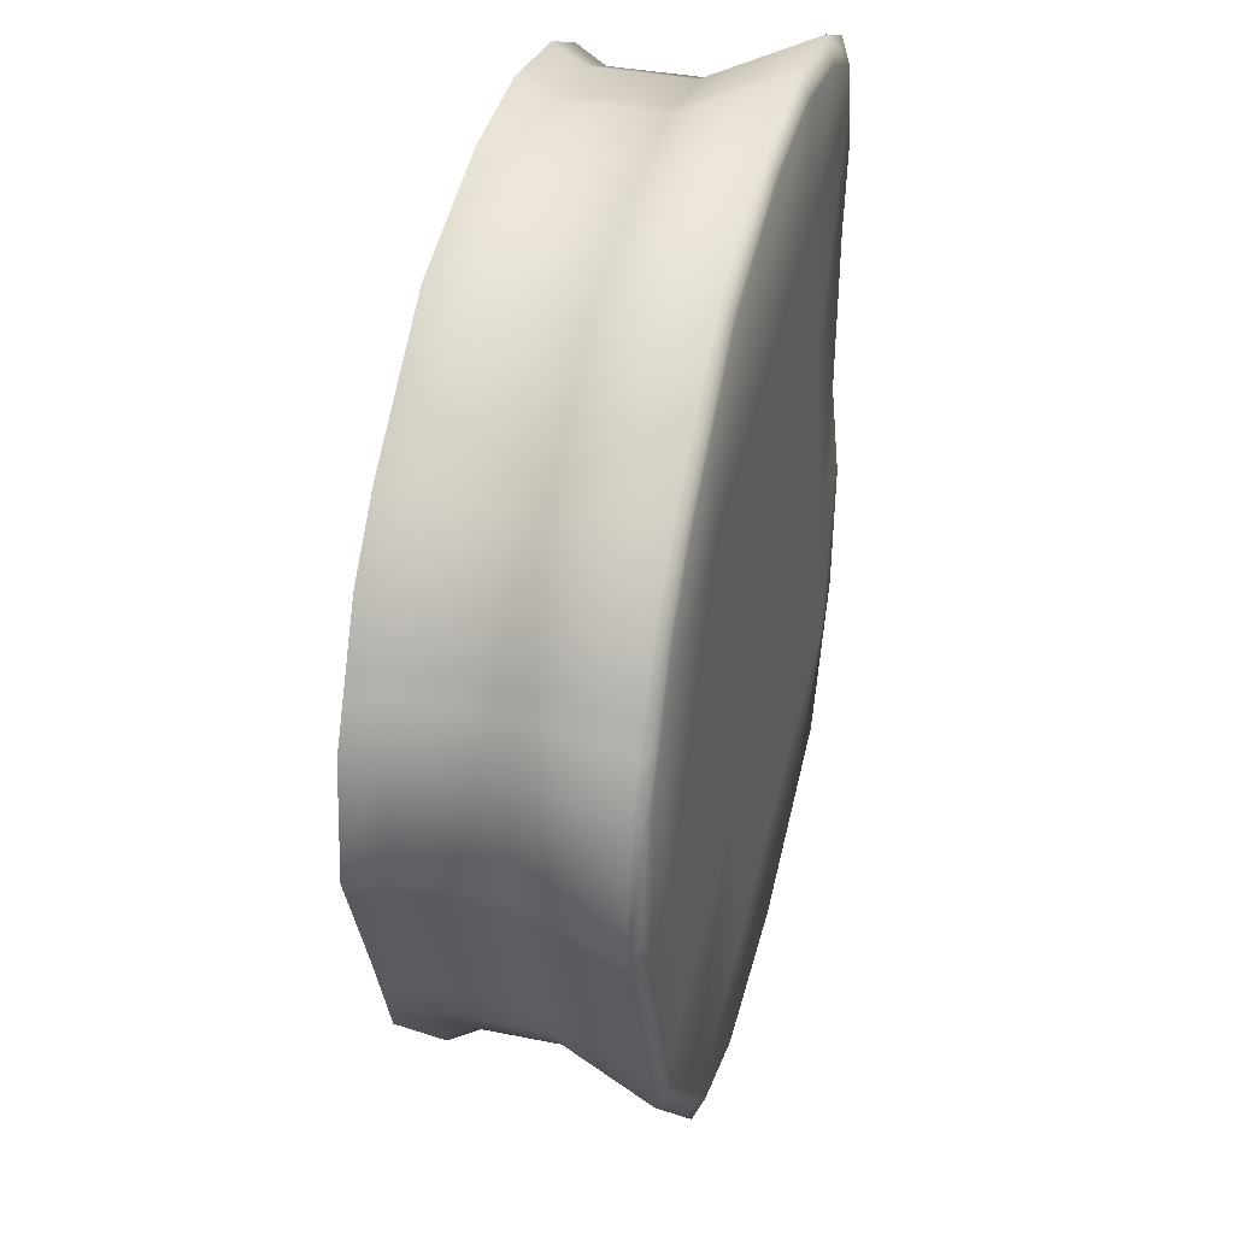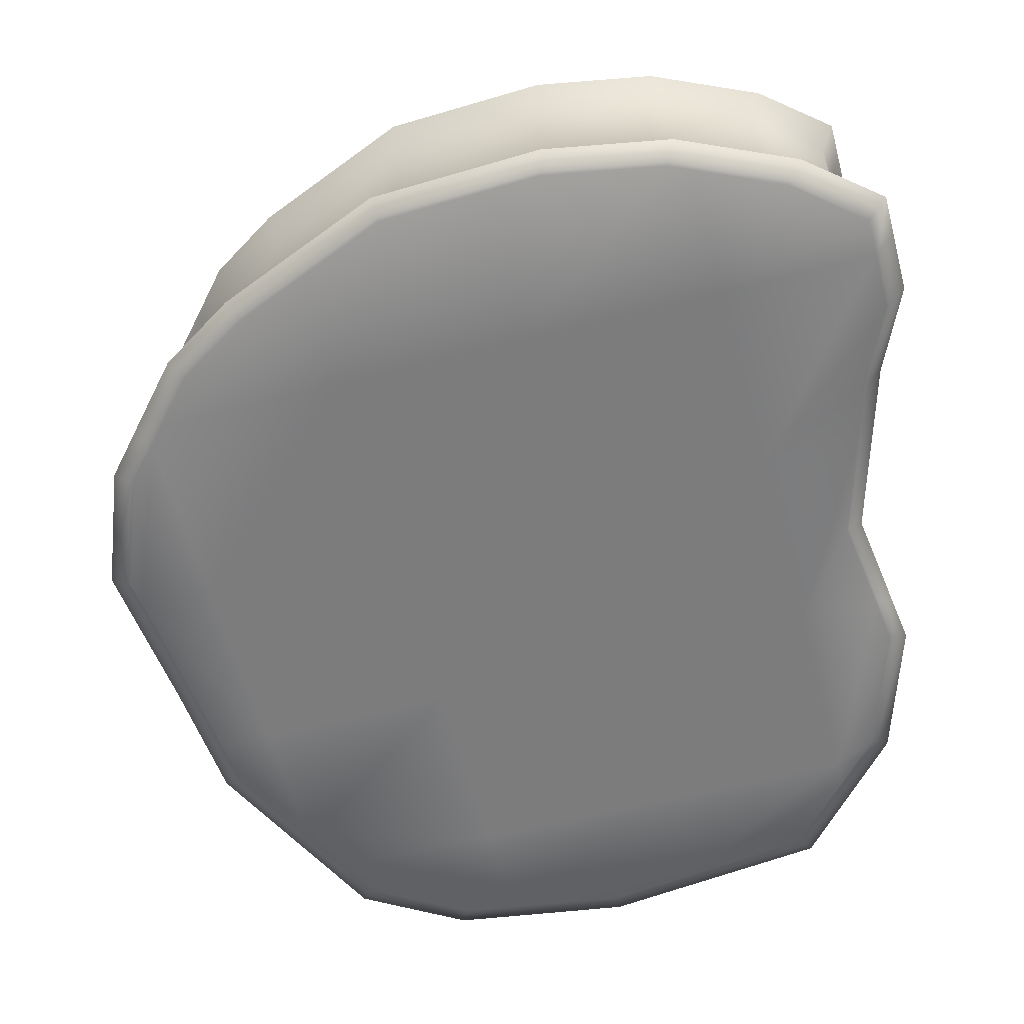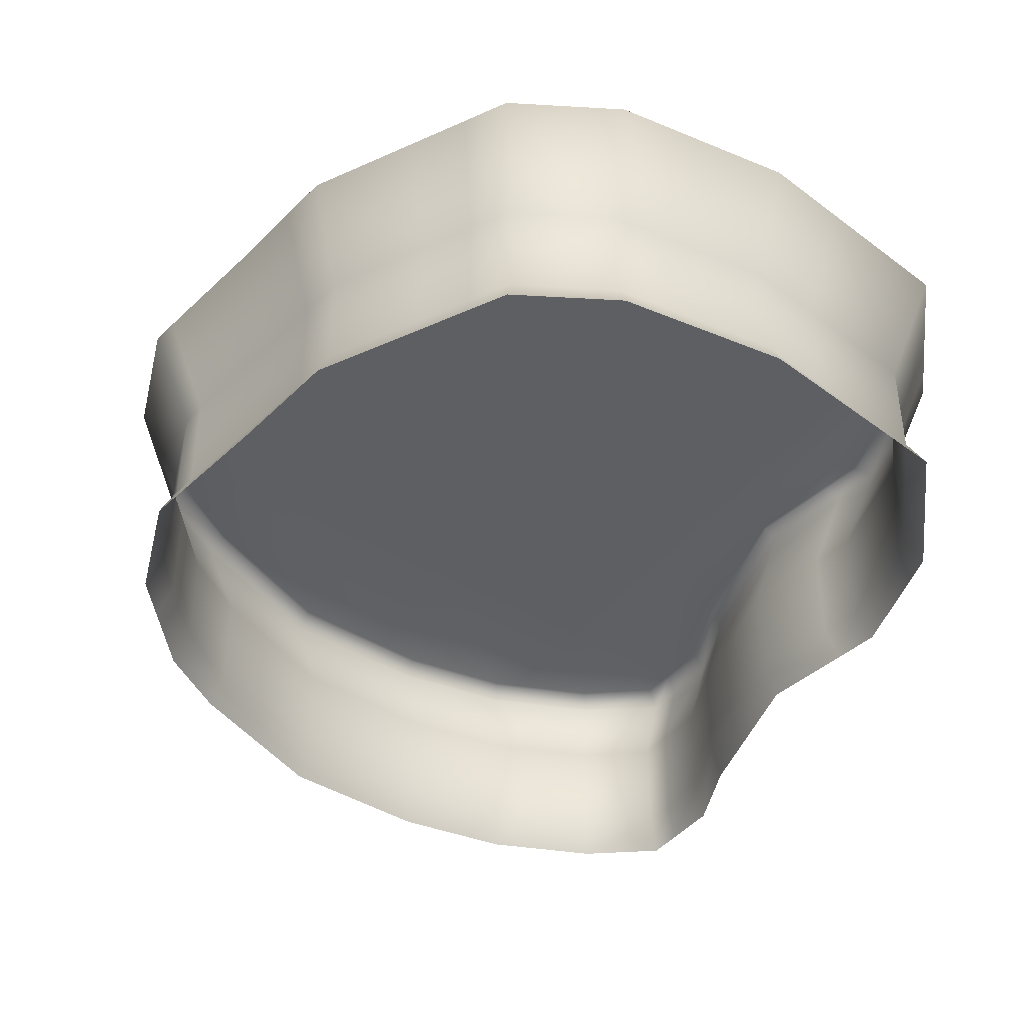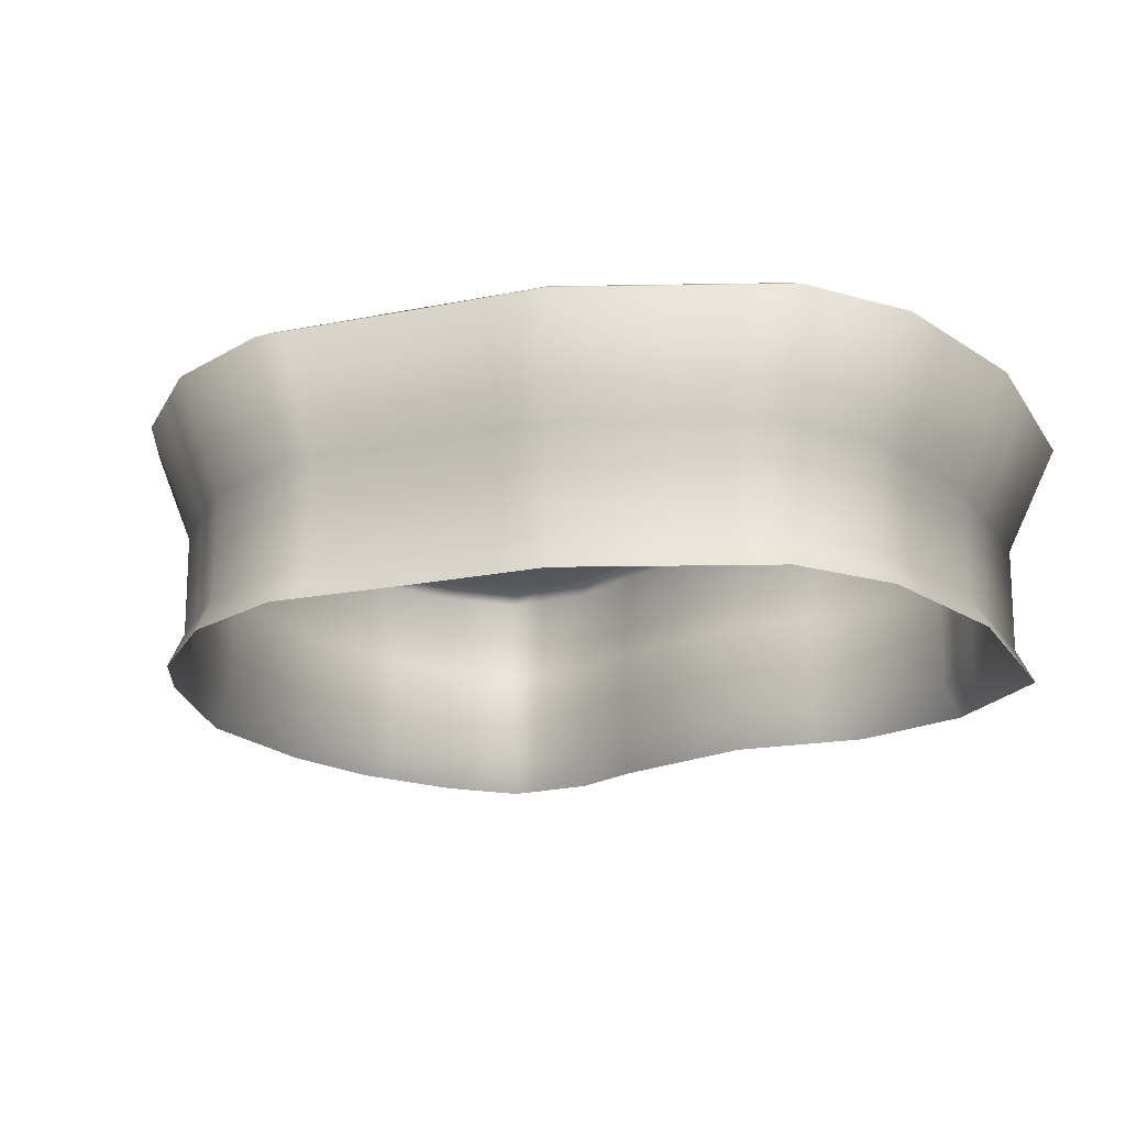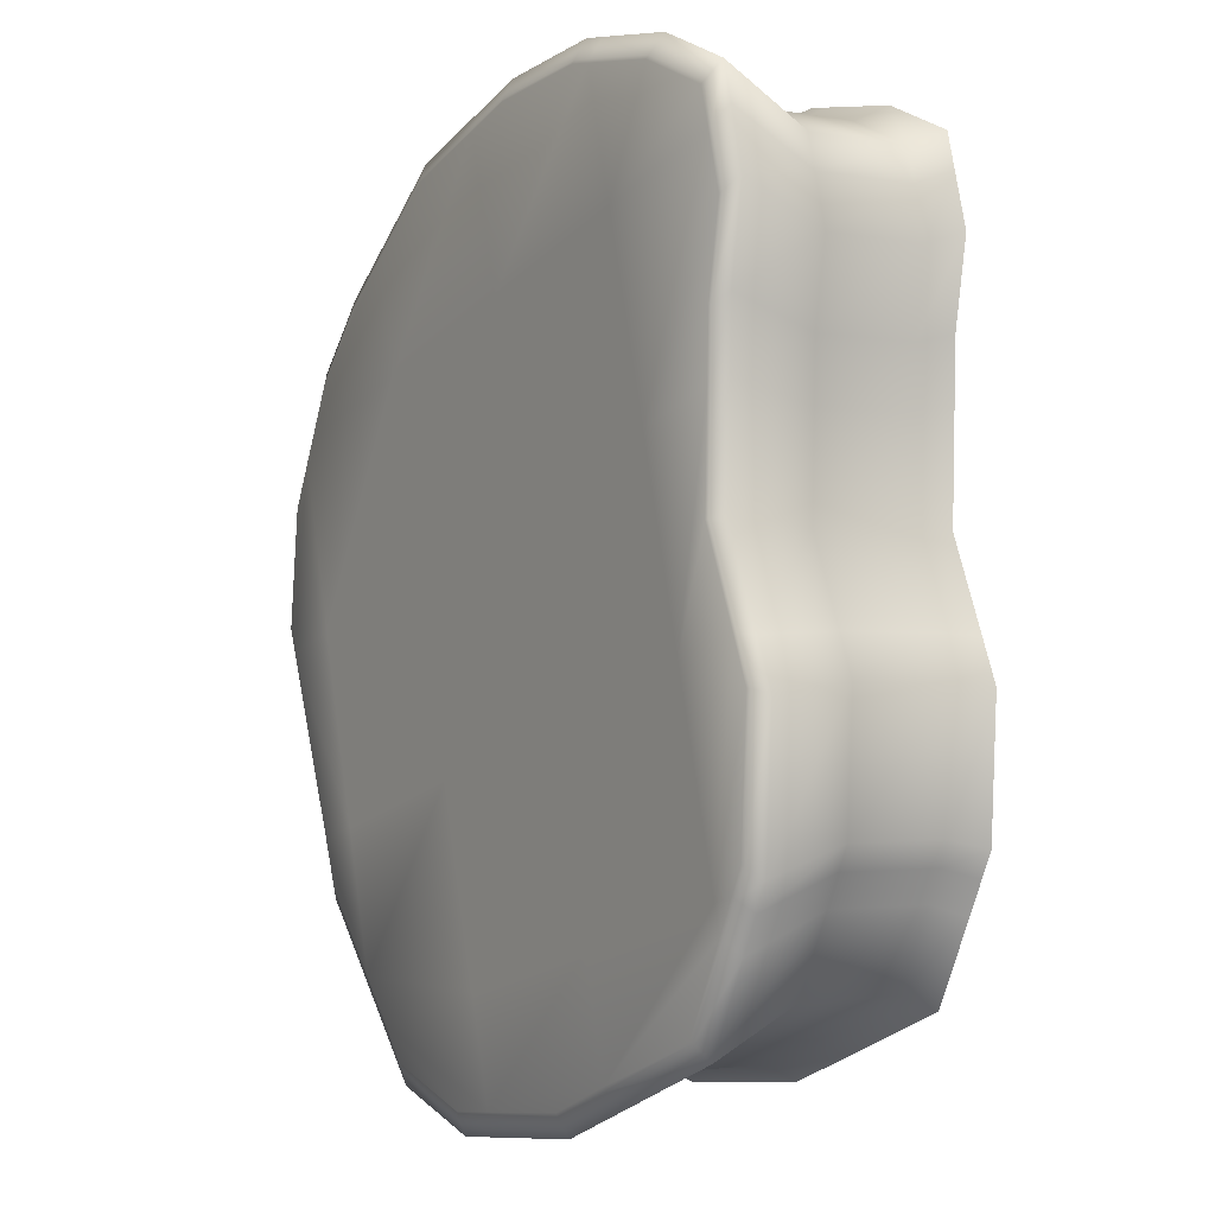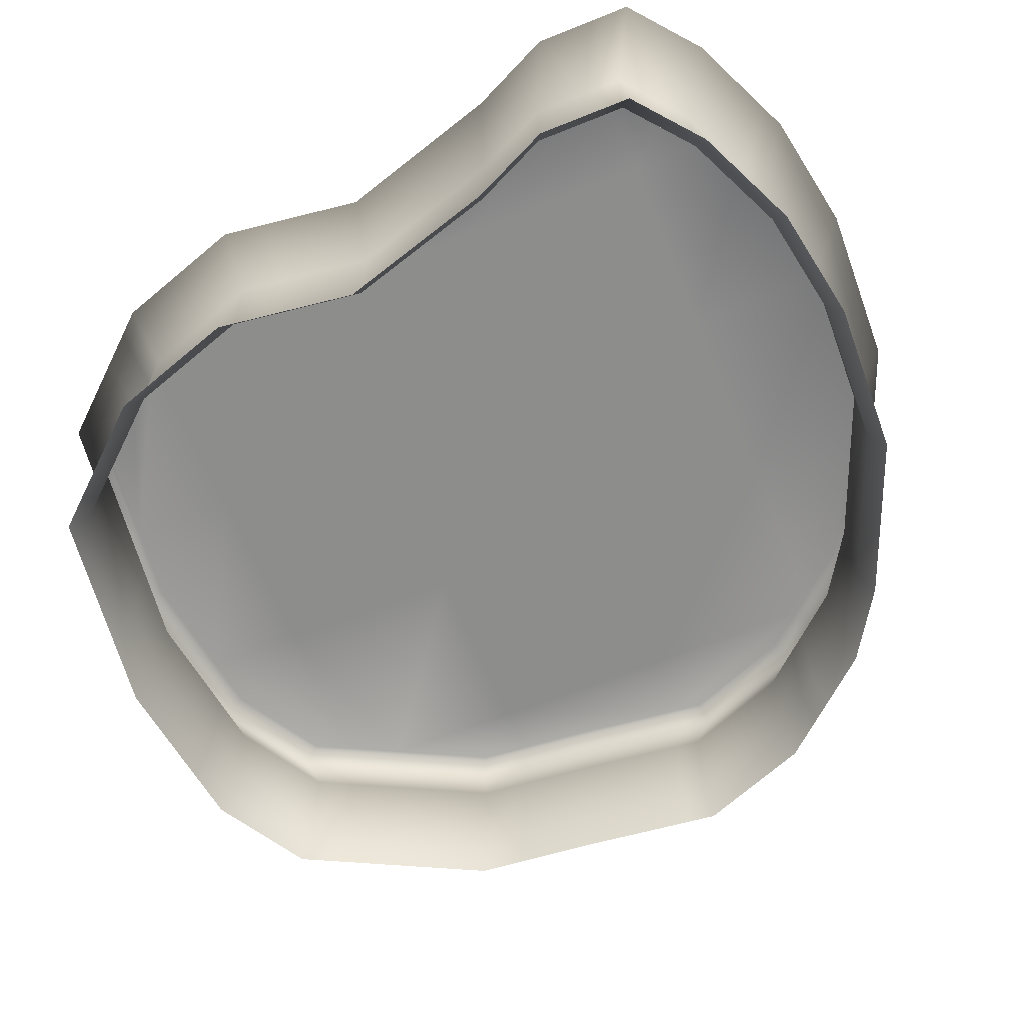
<metadata>
{"format":"obj","ext":"obj","renderer":"f3d","projection":"perspective","resolution":1024,"background":"white","views":[{"elev":36.6,"azim":104.7,"up":"+Z"},{"elev":31.2,"azim":-179.9,"up":"+Z"},{"elev":-41.9,"azim":160.0,"up":"+Y"},{"elev":-17.5,"azim":133.6,"up":"+Y"},{"elev":-2.2,"azim":-122.4,"up":"+Z"},{"elev":-64.4,"azim":-52.9,"up":"+Y"}]}
</metadata>
<code>
o platform_02_Cube.006
v -26.04 2.412 -32.03
v -38.58 2.412 -33.1
v -38.71 2.412 -30.78
v -26.78 2.412 -34.01
v -37.68 2.412 -22.62
v -36.32 2.412 -22
v -33.91 2.412 -36.9
v -29.72 2.412 -22.65
v -29.44 4.352 -21.92
v -34.1 4.352 -37.76
v -36.77 4.352 -21.21
v -38.27 4.352 -21.9
v -26.17 4.352 -34.55
v -39.42 4.352 -30.97
v -39.28 4.352 -33.54
v -25.35 4.352 -32.35
v -24.31 4.352 -29.72
v -24.56 4.352 -27.42
v -32.34 4.352 -21.03
v -34.59 4.352 -20.84
v -25.72 4.352 -25.11
v -26.83 4.352 -23.91
v -37.95 4.352 -36.2
v -30.87 4.352 -38.13
v -28.82 4.352 -37.55
v -38.37 4.352 -28.45
v -38.74 4.352 -23.63
v -38.46 4.352 -25.25
v -31.91 4.352 -38.01
v -35.06 4.352 -20.92
v -24.98 4.352 -26.58
v -31.31 4.352 -21.35
v -39.08 4.352 -30.14
v -27.91 4.352 -23.08
v -28.25 4.352 -36.91
v -25.21 4.352 -26.13
v -38.42 4.352 -26.45
v -38.73 4.352 -34.63
v -24.49 4.352 -30.19
v -27.53 4.352 -36.09
v -38.29 4.547 -33.9
v -34.86 4.547 -34.82
v -31.43 4.547 -35.74
v -35.55 4.352 -37.17
v -37.38 4.547 -30.47
v -33.94 4.547 -31.39
v -30.51 4.547 -32.31
v -27.08 4.547 -33.23
v -36.46 4.547 -27.04
v -33.03 4.547 -27.96
v -29.59 4.547 -28.88
v -26.16 4.547 -29.79
v -35.54 4.547 -23.61
v -32.11 4.547 -24.52
v -28.67 4.547 -25.44
v -39.04 4.352 -34.02
v -25.85 4.352 -33.69
v -38.46 4.352 -22.58
v -27.18 -0.06052 -24.24
v -26.14 -0.06052 -25.37
v -34.44 -0.06052 -21.38
v -32.33 -0.06052 -21.55
v -25.05 -0.06052 -27.54
v -24.82 -0.06052 -29.69
v -29.62 -0.06052 -22.39
v -33.98 -0.06052 -37.21
v -36.48 -0.06052 -21.71
v -37.89 -0.06052 -22.36
v -26.56 -0.06052 -34.21
v -38.96 -0.06052 -30.85
v -38.83 -0.06052 -33.26
v -25.8 -0.06052 -32.15
v -38.16 4.547 -22.9
v -26.16 4.547 -33.47
v -38.71 4.547 -33.79
v -35.39 4.547 -36.79
v -27.76 4.547 -35.76
v -24.87 4.547 -30.14
v -38.42 4.547 -34.37
v -38.13 4.547 -26.59
v -25.55 4.547 -26.28
v -28.45 4.547 -36.54
v -28.12 4.547 -23.38
v -38.75 4.547 -30.1
v -31.36 4.547 -21.73
v -25.34 4.547 -26.71
v -34.92 4.547 -21.32
v -31.93 4.547 -37.59
v -38.16 4.547 -25.44
v -38.43 4.547 -23.9
v -38.08 4.547 -28.49
v -28.99 4.547 -37.15
v -30.94 4.547 -37.7
v -37.68 4.547 -35.86
v -27.09 4.547 -24.16
v -26.03 4.547 -25.31
v -34.48 4.547 -21.25
v -32.33 4.547 -21.43
v -24.93 4.547 -27.51
v -24.69 4.547 -29.7
v -25.69 4.547 -32.2
v -38.94 4.547 -33.33
v -39.08 4.547 -30.88
v -26.46 4.547 -34.3
v -37.99 4.547 -22.25
v -36.55 4.547 -21.59
v -34.01 4.547 -37.35
v -29.57 4.547 -22.28
v -25.1 2.412 -29.67
v -25.33 2.412 -27.6
v -32.33 2.412 -21.84
v -34.36 2.412 -21.67
v -26.37 2.412 -25.52
v -27.38 2.412 -24.43
v -37.38 2.412 -35.49
v -31.01 2.412 -37.23
v -29.17 2.412 -36.71
v -37.76 2.412 -28.52
v -38.09 2.412 -24.18
v -37.84 2.412 -25.64
v -31.95 2.412 -37.13
v -34.78 2.412 -21.74
v -25.71 2.412 -26.84
v -31.41 2.412 -22.13
v -38.4 2.412 -30.04
v -28.35 2.412 -23.69
v -28.66 2.412 -36.13
v -25.91 2.412 -26.43
v -37.81 2.412 -26.72
v -38.09 2.412 -34.08
v -25.27 2.412 -30.08
v -28.01 2.412 -35.4
v -35.22 2.412 -36.37
v -38.36 2.412 -33.53
v -26.49 2.412 -33.23
v -37.84 2.412 -23.24
v -37.59 -0.06052 -35.75
v -30.96 -0.06052 -37.56
v -29.04 -0.06052 -37.01
v -37.98 -0.06052 -28.49
v -38.32 -0.06052 -23.98
v -38.06 -0.06052 -25.5
v -31.93 -0.06052 -37.44
v -34.88 -0.06052 -21.45
v -25.45 -0.06052 -26.74
v -31.37 -0.06052 -21.85
v -38.64 -0.06052 -30.08
v -28.19 -0.06052 -23.47
v -28.51 -0.06052 -36.41
v -25.66 -0.06052 -26.33
v -38.03 -0.06052 -26.63
v -38.32 -0.06052 -34.28
v -24.99 -0.06052 -30.12
v -27.84 -0.06052 -35.65
v -35.34 -0.06052 -36.66
v -38.6 -0.06052 -33.7
v -26.26 -0.06052 -33.4
v -38.06 -0.06052 -23
v -24.88 4.518 -27.5
v -34.02 4.518 -37.41
v -38.12 4.518 -28.48
v -31.35 4.518 -21.67
v -32.33 4.518 -21.37
v -36.58 4.518 -21.54
v -25.28 4.518 -26.69
v -34.94 4.518 -21.26
v -34.5 4.518 -21.19
v -38.03 4.518 -22.2
v -38.21 4.518 -22.85
v -27.73 4.518 -35.81
v -38.47 4.518 -23.86
v -25.5 4.518 -26.26
v -26.42 4.518 -34.34
v -38.17 4.518 -26.57
v -38.2 4.518 -25.41
v -27.05 4.518 -24.12
v -25.99 4.518 -25.28
v -38.8 4.518 -30.11
v -38.47 4.518 -34.41
v -39.13 4.518 -30.89
v -35.42 4.518 -36.85
v -37.72 4.518 -35.91
v -38.76 4.518 -33.82
v -38.99 4.518 -33.36
v -31.93 4.518 -37.65
v -26.11 4.518 -33.51
v -30.93 4.518 -37.77
v -25.64 4.518 -32.23
v -29.55 4.518 -22.22
v -28.09 4.518 -23.34
v -28.42 4.518 -36.59
v -28.97 4.518 -37.21
v -24.63 4.518 -29.7
v -24.81 4.518 -30.15
v -38.71 0.5395 -30.78
v -38.58 0.5395 -33.1
v -26.37 0.5395 -25.52
v -37.84 0.5395 -25.64
v -27.38 0.5395 -24.43
v -38.09 0.5395 -24.18
v -28.35 0.5395 -23.69
v -25.91 0.5395 -26.43
v -34.36 0.5395 -21.67
v -29.72 0.5395 -22.65
v -38.09 0.5395 -34.08
v -38.36 0.5395 -33.53
v -32.33 0.5395 -21.84
v -31.41 0.5395 -22.13
v -38.4 0.5395 -30.04
v -25.71 0.5395 -26.84
v -33.91 0.5395 -36.9
v -37.76 0.5395 -28.52
v -37.81 0.5395 -26.72
v -25.33 0.5395 -27.6
v -34.78 0.5395 -21.74
v -25.1 0.5395 -29.67
v -36.32 0.5395 -22
v -28.66 0.5395 -36.13
v -25.27 0.5395 -30.08
v -37.84 0.5395 -23.24
v -37.68 0.5395 -22.62
v -29.17 0.5395 -36.71
v -26.04 0.5395 -32.03
v -28.01 0.5395 -35.4
v -31.01 0.5395 -37.23
v -31.95 0.5395 -37.13
v -26.49 0.5395 -33.23
v -26.78 0.5395 -34.01
v -35.22 0.5395 -36.37
v -37.38 0.5395 -35.49
f 203 61 62 207
f 208 146 65 204
f 205 152 156 206
f 207 62 146 208
f 162 32 9 189
f 53 73 105 106 87
f 170 40 35 191
f 41 75 102 103 84 45
f 45 84 91 80 49
f 49 80 89 90 73 53
f 159 18 17 193
f 160 10 44 181
f 161 26 37 174
f 165 31 18 159
f 185 29 10 160
f 178 33 26 161
f 163 19 32 162
f 164 11 30 166
f 179 38 56 183
f 167 20 19 163
f 168 12 11 164
f 172 36 31 165
f 166 30 20 167
f 169 58 12 168
f 171 27 58 169
f 190 34 22 176
f 173 13 40 170
f 175 28 27 171
f 177 21 36 172
f 186 57 13 173
f 174 37 28 175
f 176 22 21 177
f 180 14 33 178
f 182 23 38 179
f 184 15 14 180
f 181 44 23 182
f 183 56 15 184
f 187 24 29 185
f 188 16 57 186
f 52 51 55 81 86
f 51 50 54 55
f 50 49 53 54
f 192 25 24 187
f 48 47 51 52
f 47 46 50 51
f 46 45 49 50
f 194 39 16 188
f 189 9 34 190
f 43 42 46 47
f 42 41 45 46
f 191 35 25 192
f 193 17 39 194
f 11 6 122 30
f 33 125 118 26
f 31 123 110 18
f 29 121 7 10
f 55 54 85 108 83
f 54 53 87 97 98 85
f 26 118 129 37
f 18 110 109 17
f 10 7 133 44
f 40 132 127 35
f 16 1 135 57
f 17 109 131 39
f 32 124 8 9
f 35 127 117 25
f 39 131 1 16
f 9 8 126 34
f 25 117 116 24
f 24 116 121 29
f 44 133 115 23
f 56 134 2 15
f 79 75 41
f 23 115 130 38
f 77 82 43 47 48
f 82 92 93 88 43
f 76 94 79 41 42
f 83 95 96 81 55
f 15 2 3 14
f 86 99 100 78 52
f 78 101 74 48 52
f 22 114 113 21
f 74 104 77 48
f 14 3 125 33
f 88 107 76 42 43
f 37 129 120 28
f 211 66 155 229
f 209 147 140 212
f 210 145 63 214
f 226 143 66 211
f 212 140 151 213
f 214 63 64 216
f 217 67 144 215
f 224 154 149 218
f 216 64 153 219
f 221 68 67 217
f 218 149 139 222
f 219 153 72 223
f 220 158 68 221
f 222 139 138 225
f 223 72 157 227
f 228 69 154 224
f 225 138 143 226
f 227 157 69 228
f 229 155 137 230
f 19 111 124 32
f 38 130 134 56
f 12 5 6 11
f 20 112 111 19
f 36 128 123 31
f 58 136 5 12
f 30 122 112 20
f 27 119 136 58
f 13 4 132 40
f 34 126 114 22
f 28 120 119 27
f 57 135 4 13
f 21 113 128 36
f 202 150 145 210
f 204 65 148 201
f 215 144 61 203
f 200 141 158 220
f 201 148 59 199
f 198 142 141 200
f 197 60 150 202
f 206 156 71 196
f 213 151 142 198
f 199 59 60 197
f 196 71 70 195
f 195 70 147 209
f 230 137 152 205
f 100 193 194 78
f 82 191 192 92
f 108 189 190 83
f 78 194 188 101
f 92 192 187 93
f 101 188 186 74
f 93 187 185 88
f 75 183 184 102
f 76 181 182 94
f 102 184 180 103
f 94 182 179 79
f 103 180 178 84
f 95 176 177 96
f 80 174 175 89
f 74 186 173 104
f 96 177 172 81
f 89 175 171 90
f 104 173 170 77
f 83 190 176 95
f 90 171 169 73
f 73 169 168 105
f 87 166 167 97
f 81 172 165 86
f 105 168 164 106
f 97 167 163 98
f 79 179 183 75
f 106 164 166 87
f 98 163 162 85
f 84 178 161 91
f 88 185 160 107
f 86 165 159 99
f 91 161 174 80
f 107 160 181 76
f 99 159 193 100
f 77 170 191 82
f 85 162 189 108
f 115 230 205 130
f 3 195 209 125
f 2 196 195 3
f 114 199 197 113
f 129 213 198 120
f 134 206 196 2
f 113 197 202 128
f 120 198 200 119
f 126 201 199 114
f 119 200 220 136
f 122 215 203 112
f 8 204 201 126
f 128 202 210 123
f 133 229 230 115
f 135 227 228 4
f 116 225 226 121
f 4 228 224 132
f 1 223 227 135
f 117 222 225 116
f 136 220 221 5
f 131 219 223 1
f 127 218 222 117
f 5 221 217 6
f 109 216 219 131
f 132 224 218 127
f 6 217 215 122
f 110 214 216 109
f 118 212 213 129
f 121 226 211 7
f 123 210 214 110
f 125 209 212 118
f 7 211 229 133
f 111 207 208 124
f 130 205 206 134
f 124 208 204 8
f 112 203 207 111

</code>
